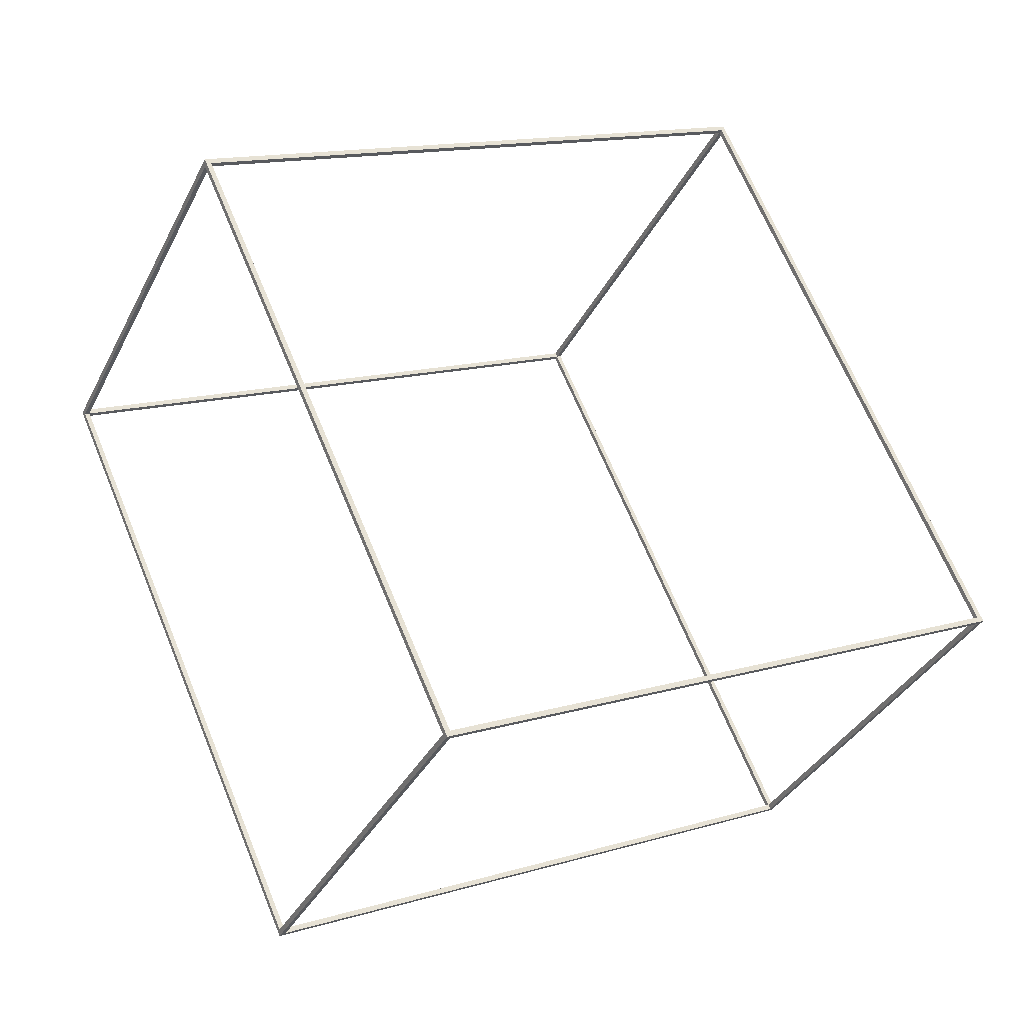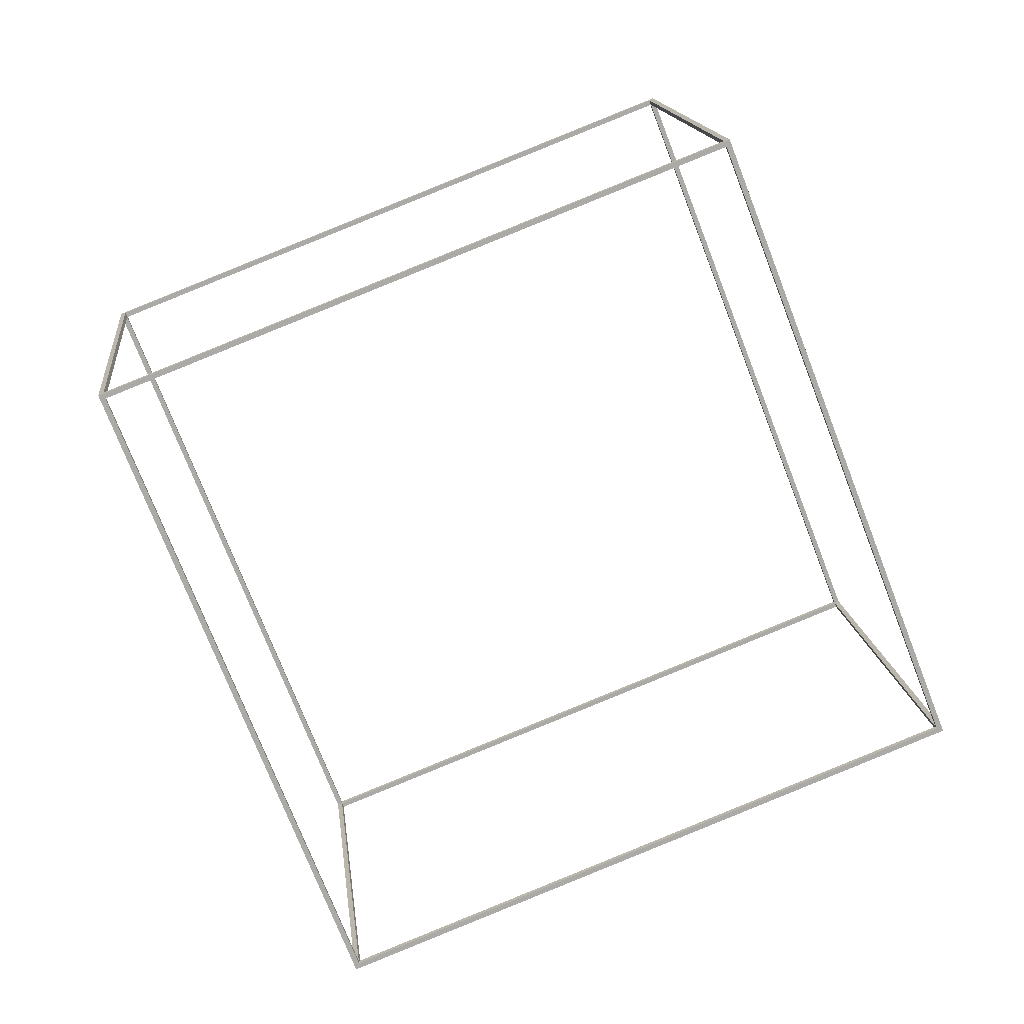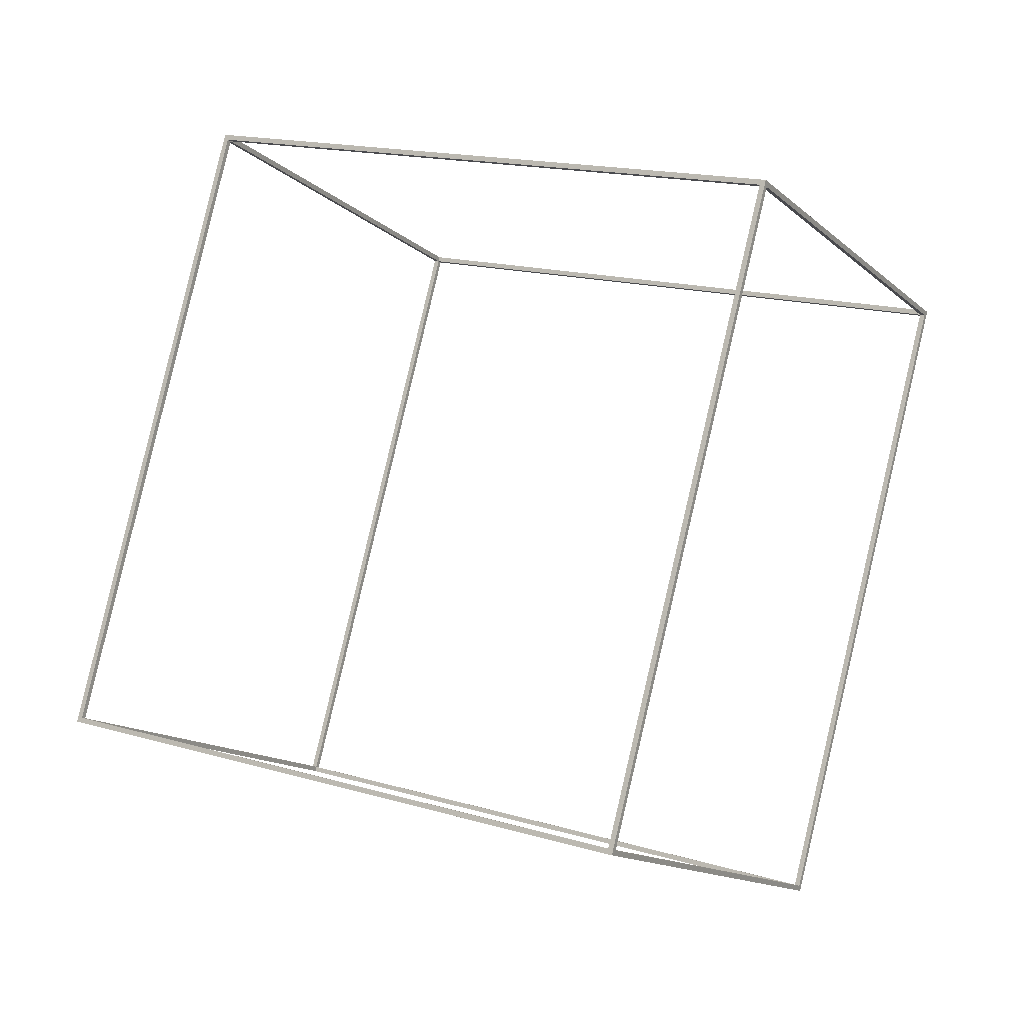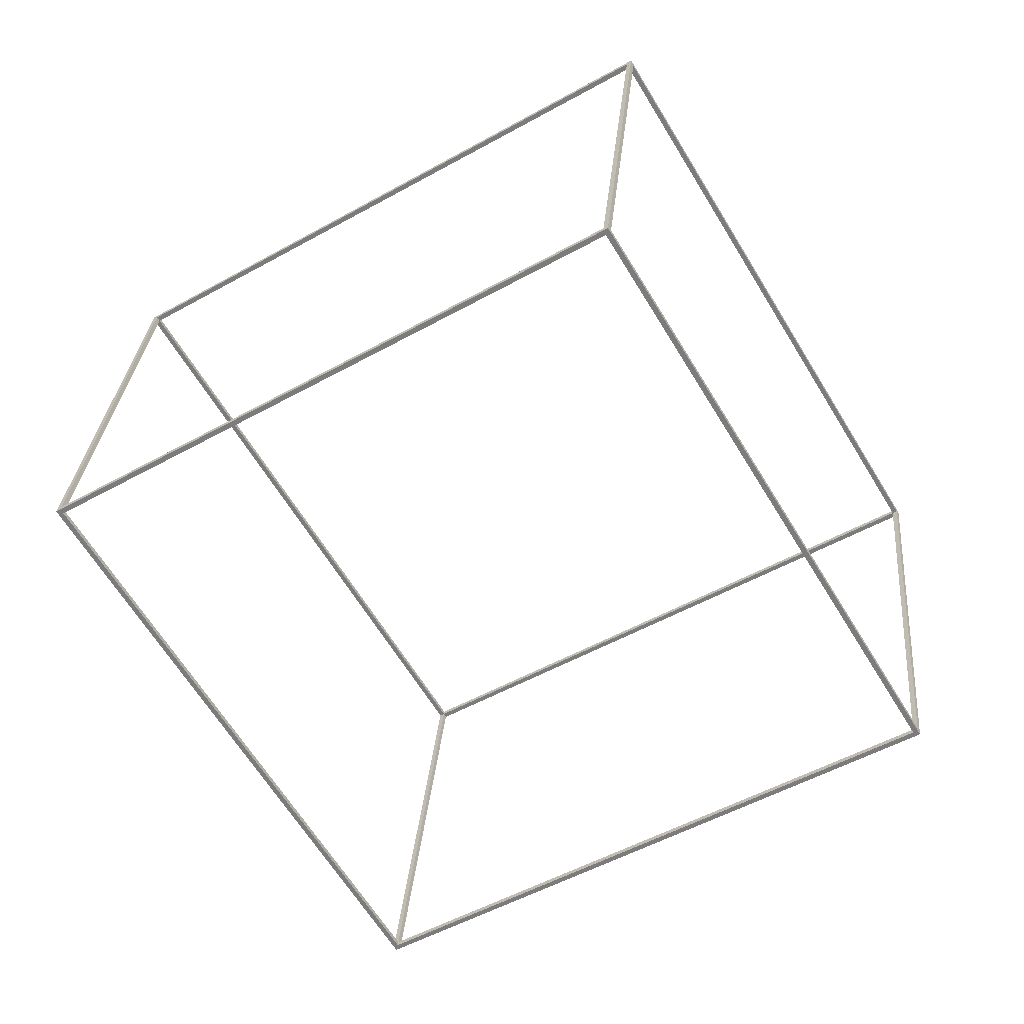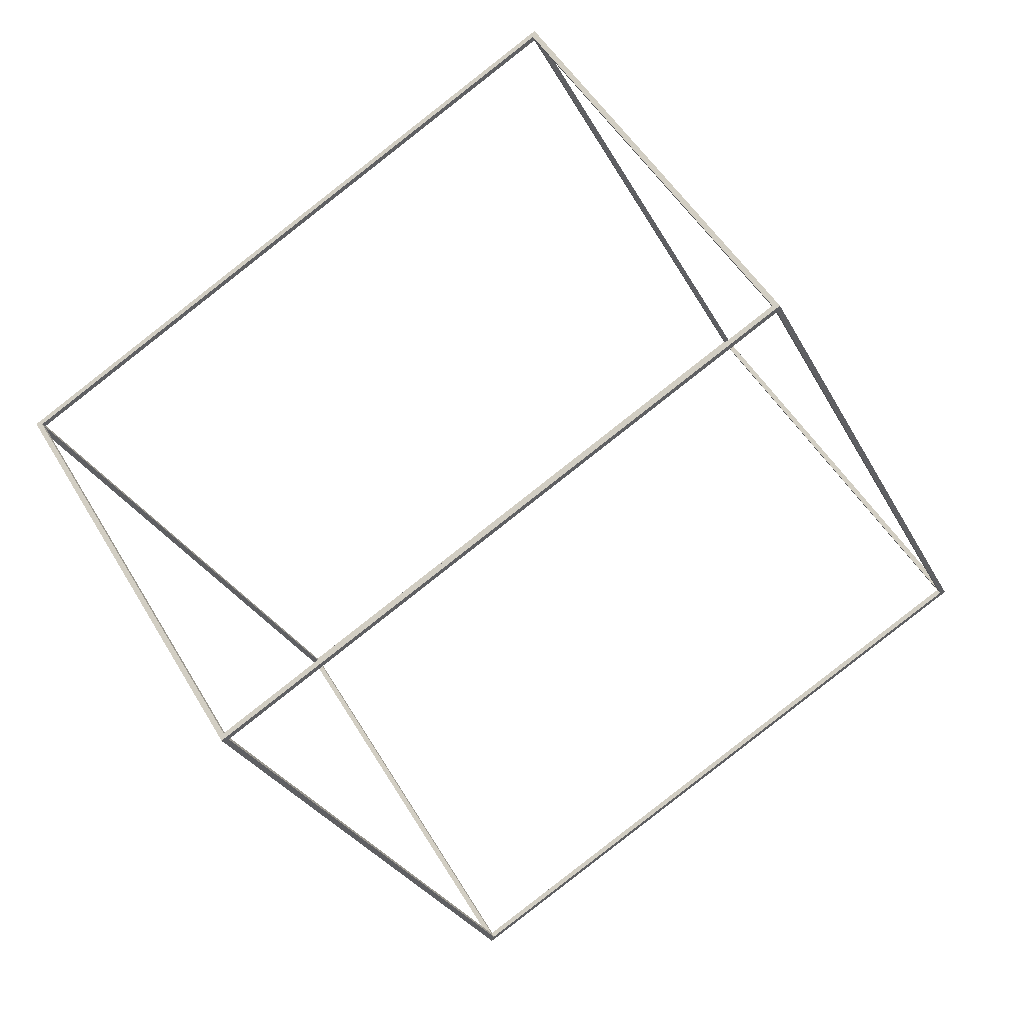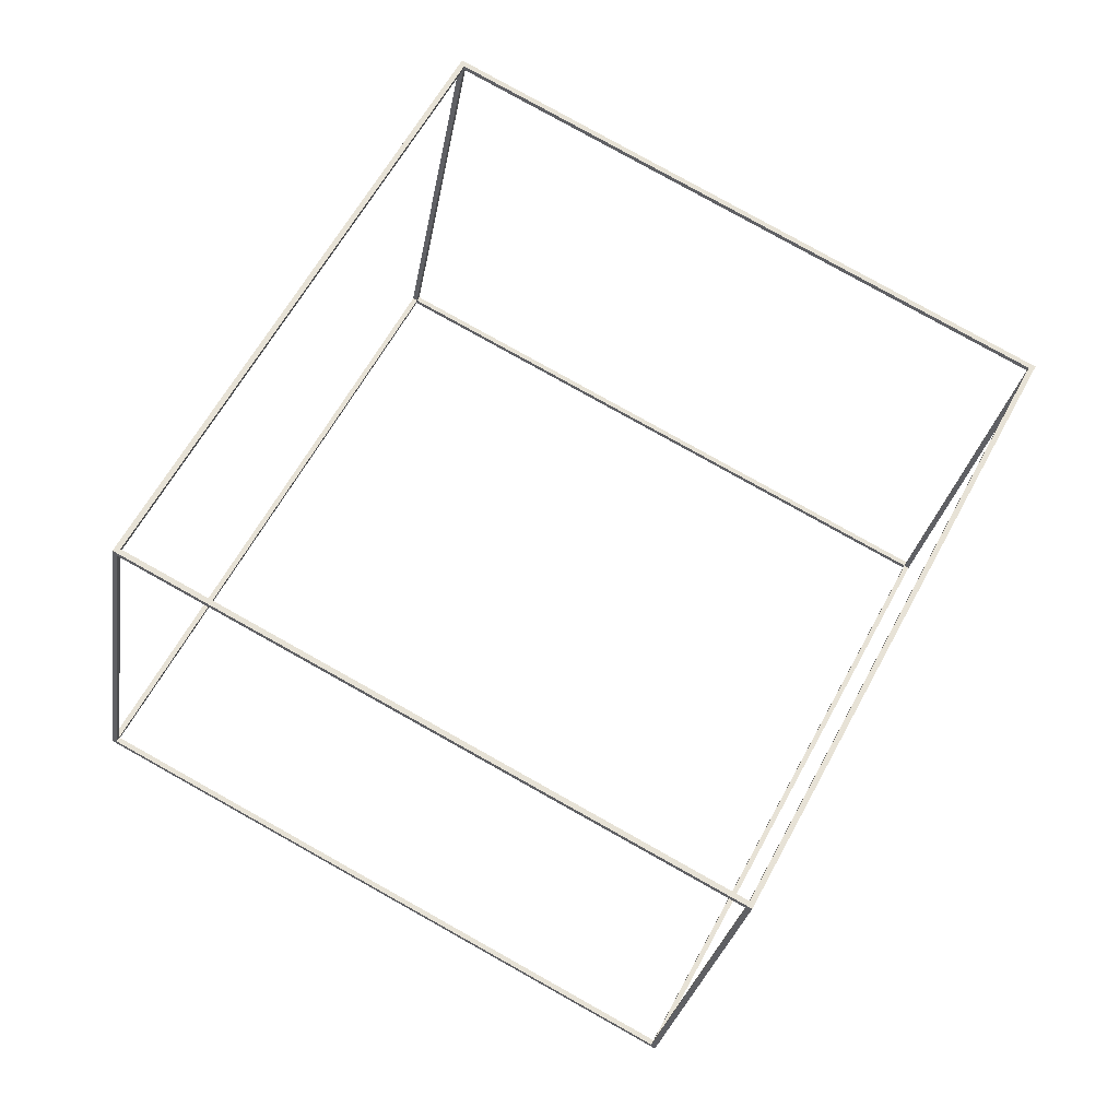
<metadata>
{"format":"obj","ext":"obj","renderer":"f3d","projection":"perspective","resolution":1024,"background":"white","views":[{"elev":-24.3,"azim":152.7,"up":"+Z"},{"elev":24.0,"azim":170.4,"up":"+Z"},{"elev":-24.2,"azim":25.7,"up":"+Z"},{"elev":-50.9,"azim":-128.5,"up":"+Y"},{"elev":60.1,"azim":147.0,"up":"+Z"},{"elev":59.2,"azim":-42.4,"up":"+Y"}]}
</metadata>
<code>
g wire_rect
v 30.39 -21.11 11.56
v 13.81 -12.57 -33.97
v 13.79 -12.96 -34.03
v 30.36 -21.51 11.5
v -32.42 -12.57 -17.14
v -32.44 -12.96 -17.21
v -30.39 21.11 -11.56
v 15.85 21.11 -28.39
v 15.87 21.51 -28.32
v -30.36 21.51 -11.5
v 32.42 12.57 17.14
v -13.81 12.57 33.97
v -13.79 12.96 34.03
v 32.44 12.96 17.21
v -15.85 -21.11 28.39
v -15.87 -21.51 28.32
v 32.55 12.5 17.51
v -13.68 12.5 34.34
v 16.22 21.11 -28.53
v 32.79 12.57 17.01
v -30.52 21.18 -11.93
v 15.71 21.18 -28.76
v -14.19 12.57 34.11
v -30.76 21.11 -11.42
v -32.79 -12.57 -17.01
v -16.22 -21.11 28.53
v 13.68 -12.5 -34.34
v -32.55 -12.5 -17.51
v 30.76 -21.11 11.42
v 14.19 -12.57 -34.11
v -15.71 -21.18 28.76
v 30.52 -21.18 11.93
v -14.03 12.89 34.54
v 32.95 12.89 17.44
v 16.11 21.58 -28.83
v -30.87 21.58 -11.73
v -16.11 -21.58 28.83
v -32.95 -12.89 -17.44
v 30.87 -21.58 11.73
v 14.03 -12.89 -34.54
f 1 2 4
f 4 2 3
f 2 5 3
f 3 5 6
f 7 8 10
f 10 8 9
f 11 12 14
f 14 12 13
f 15 1 16
f 16 1 4
f 5 15 6
f 6 15 16
f 12 7 13
f 13 7 10
f 8 11 9
f 9 11 14
f 12 11 18
f 18 11 17
f 8 19 11
f 11 19 20
f 8 7 22
f 22 7 21
f 12 23 7
f 7 23 24
f 5 25 15
f 15 25 26
f 5 2 28
f 28 2 27
f 1 29 2
f 2 29 30
f 1 15 32
f 32 15 31
f 12 15 23
f 23 15 26
f 5 7 25
f 25 7 24
f 8 2 19
f 19 2 30
f 1 11 29
f 29 11 20
f 2 8 27
f 27 8 22
f 7 5 21
f 21 5 28
f 15 12 31
f 31 12 18
f 11 1 17
f 17 1 32
f 14 34 9
f 9 34 35
f 9 35 36
f 14 13 34
f 34 13 33
f 33 13 10
f 33 10 36
f 36 10 9
f 24 38 25
f 25 38 37
f 25 37 26
f 26 37 33
f 26 33 23
f 23 33 24
f 24 33 36
f 24 36 38
f 3 39 4
f 4 39 37
f 4 37 16
f 16 37 6
f 6 37 38
f 6 38 40
f 39 3 40
f 40 3 6
f 30 35 19
f 19 35 34
f 19 34 20
f 20 34 39
f 20 39 29
f 29 39 30
f 30 39 40
f 30 40 35
f 17 32 39
f 39 32 31
f 39 31 37
f 37 31 18
f 37 18 33
f 33 18 17
f 33 17 34
f 34 17 39
f 21 28 38
f 38 28 27
f 38 27 40
f 40 27 22
f 40 22 35
f 35 22 21
f 35 21 36
f 36 21 38

</code>
